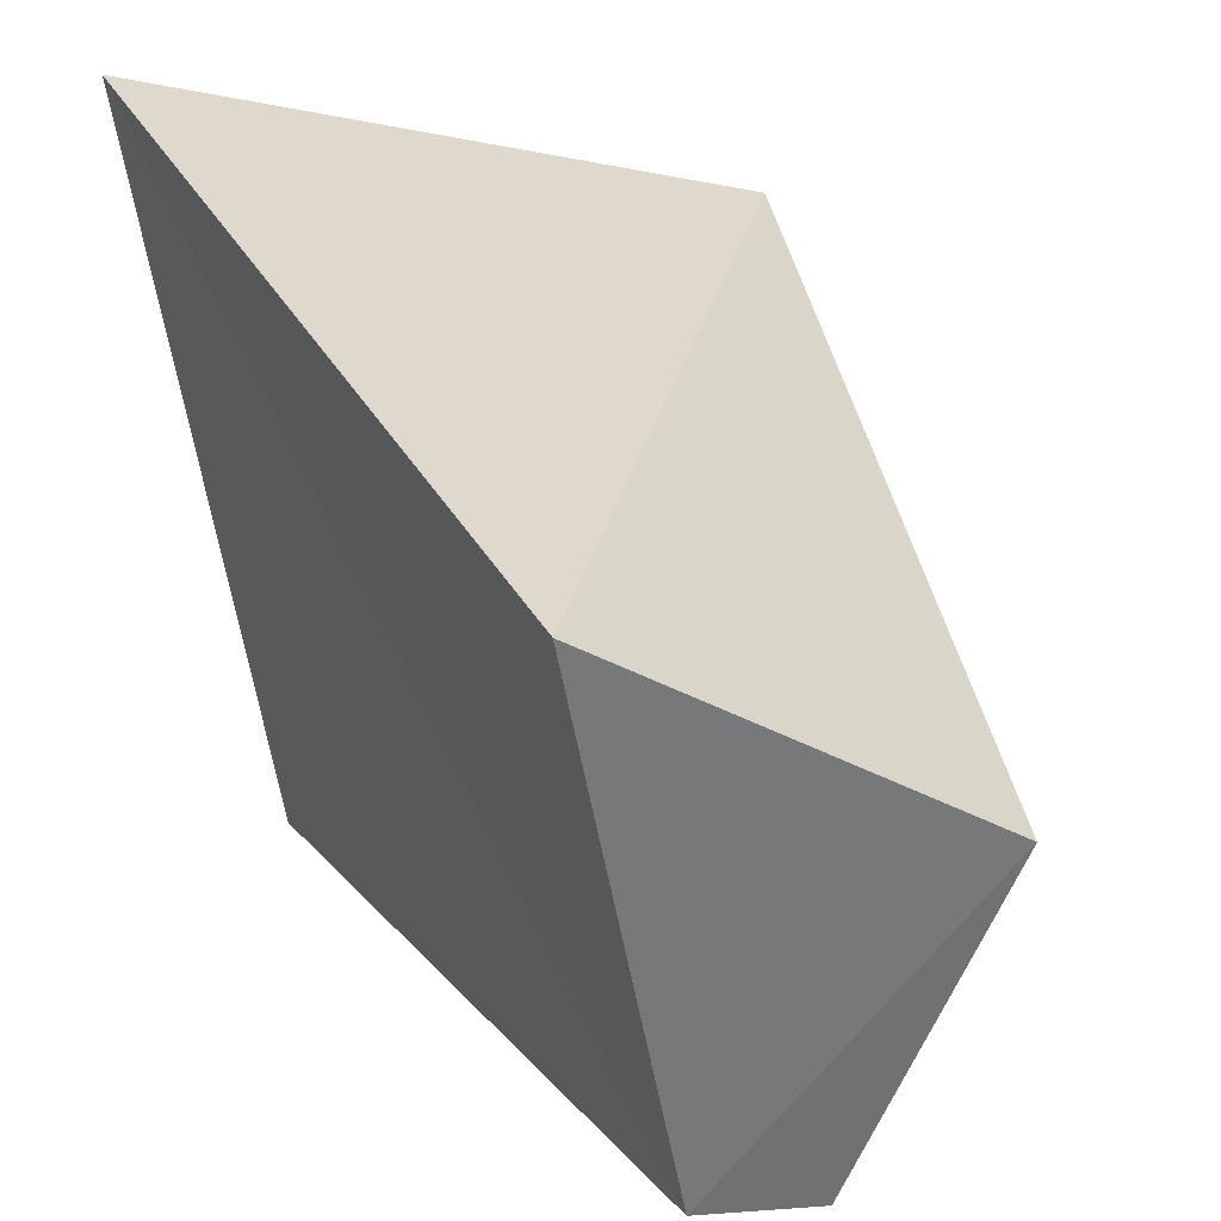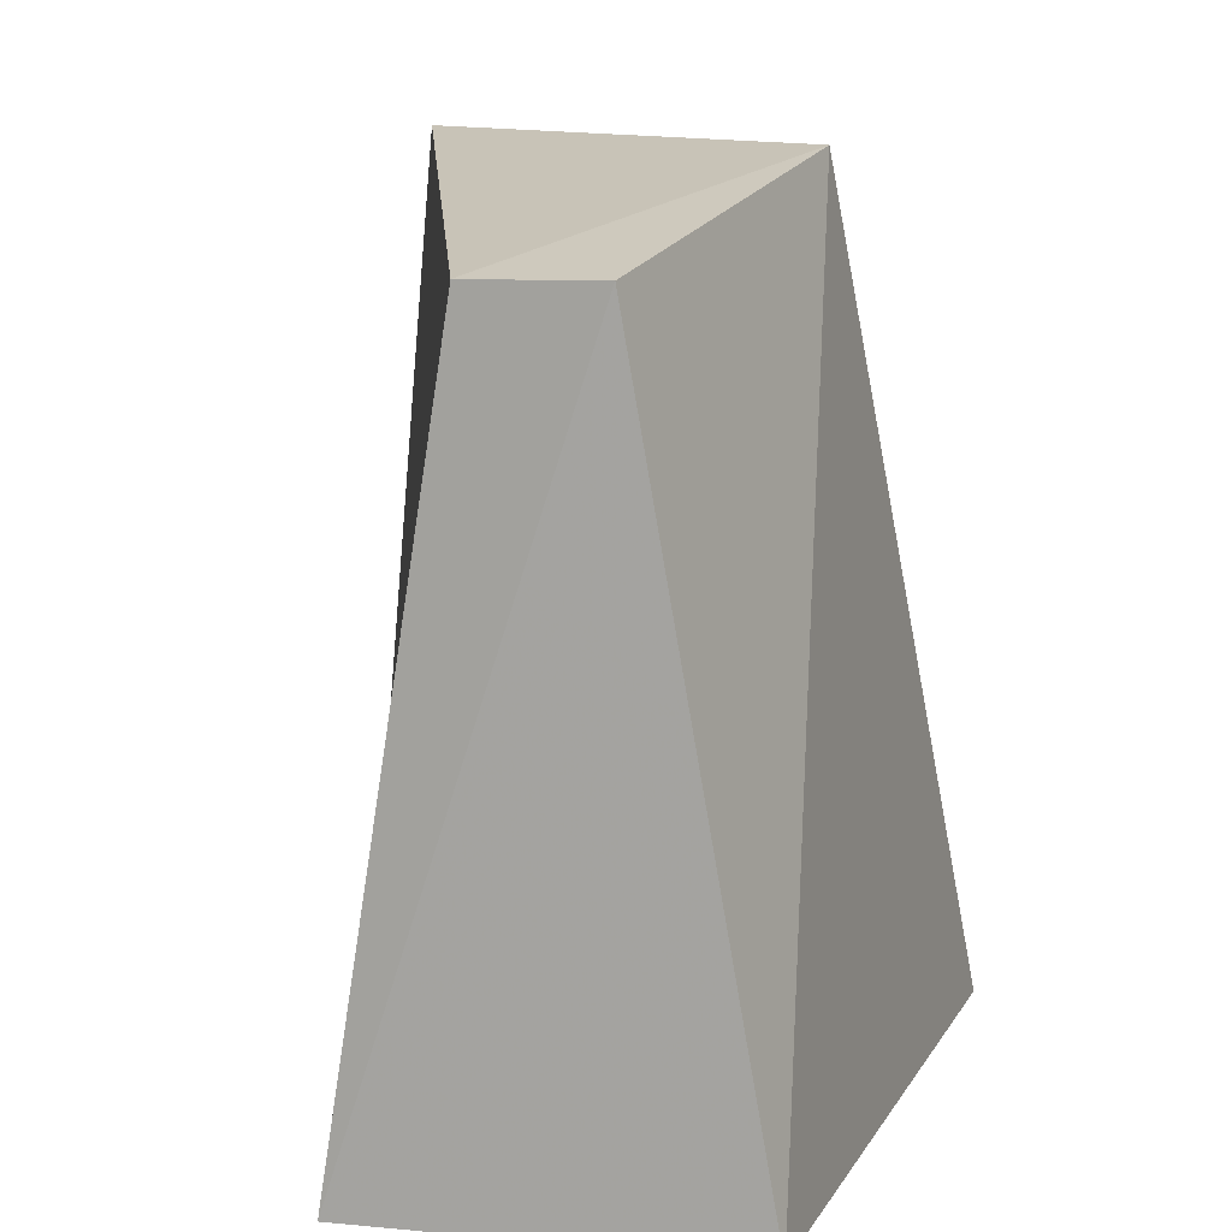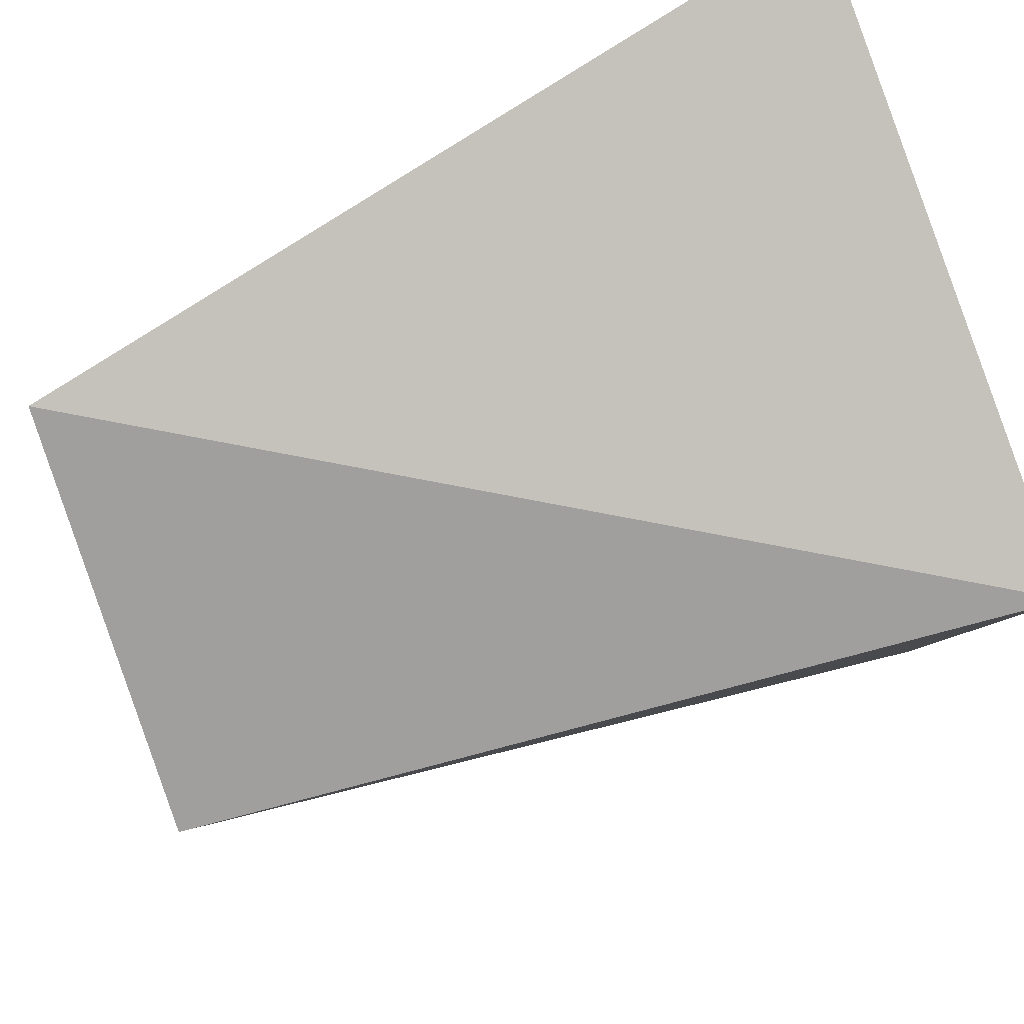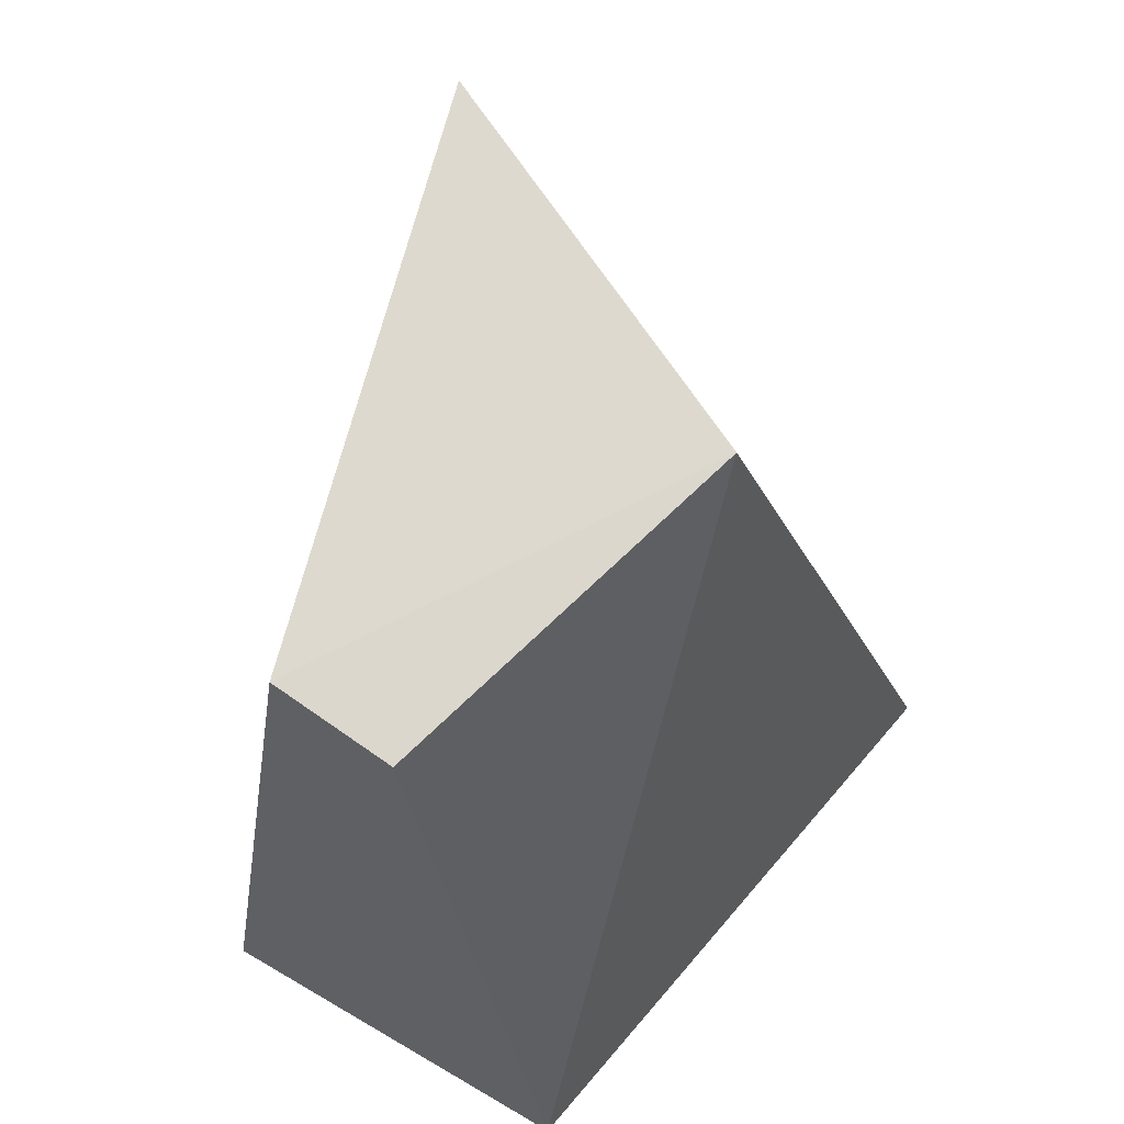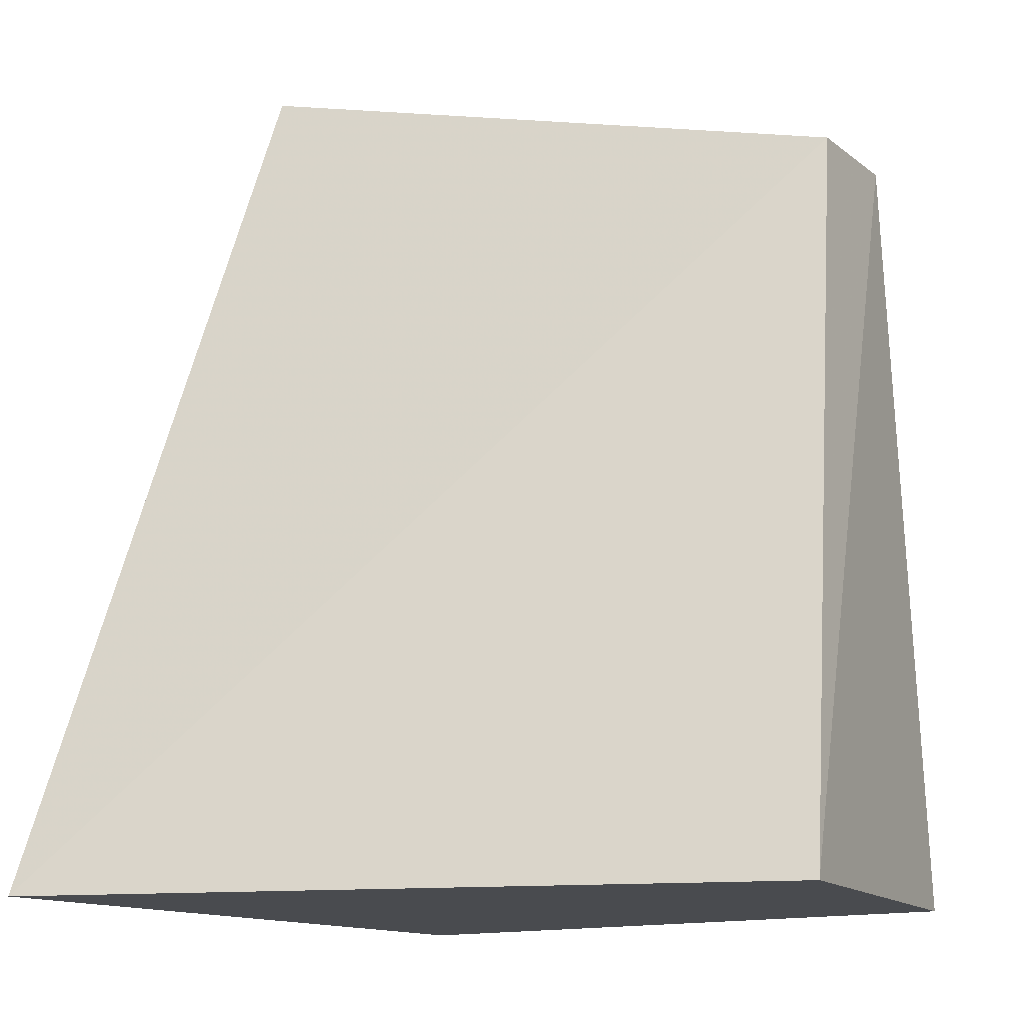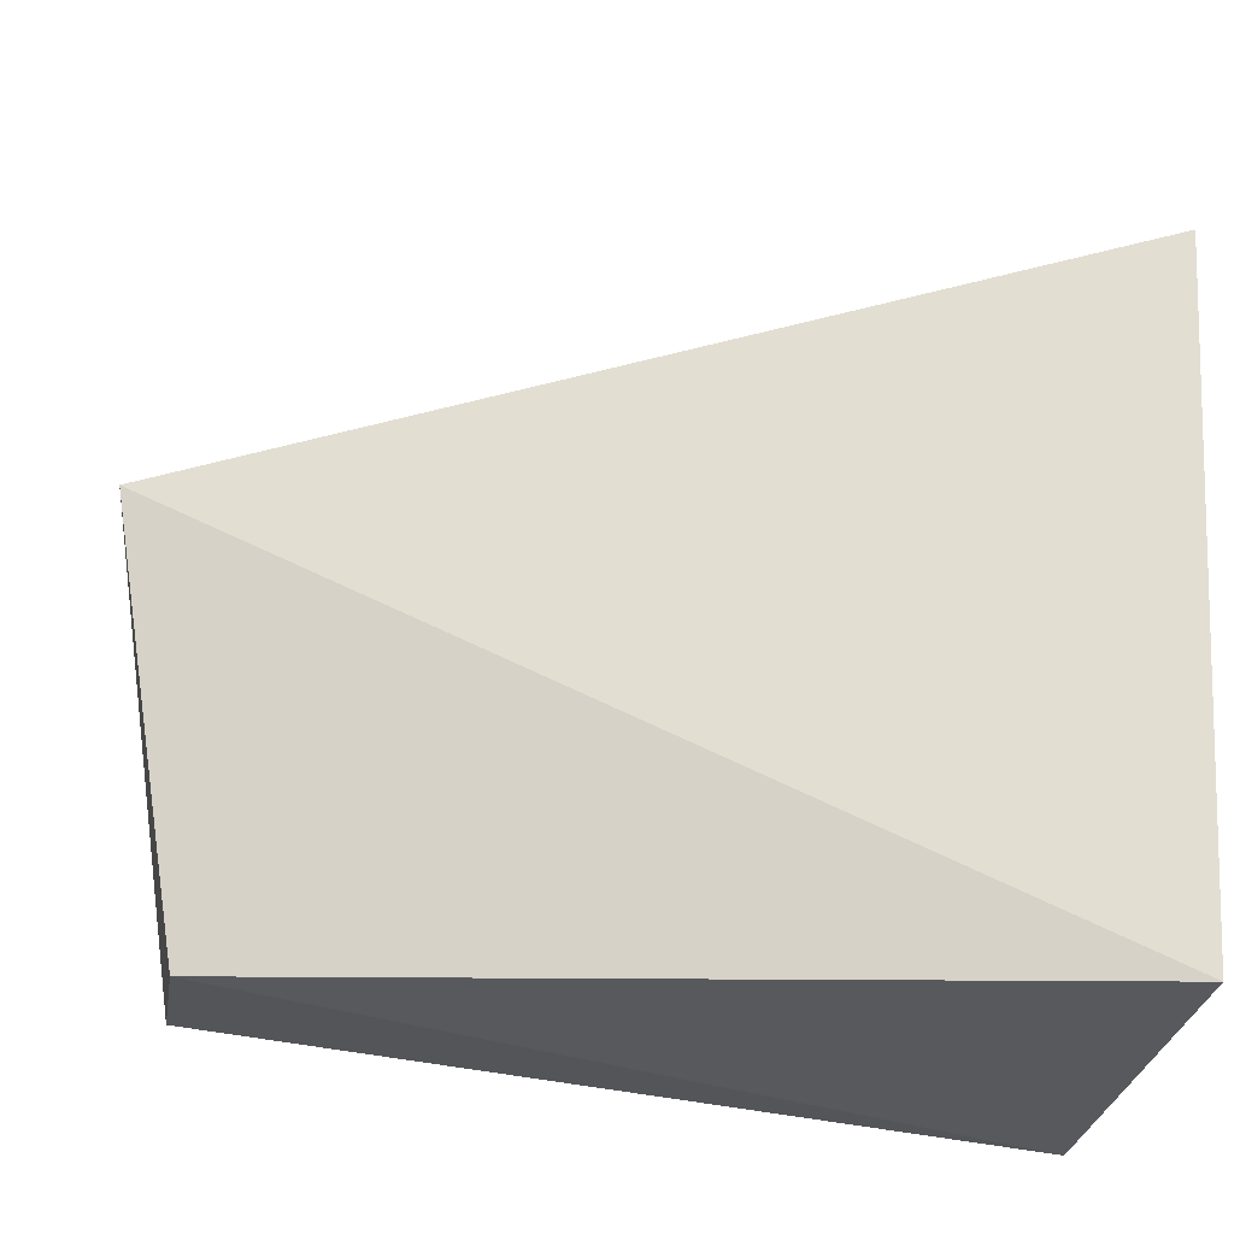
<metadata>
{"format":"obj","ext":"obj","renderer":"f3d","projection":"perspective","resolution":1024,"background":"white","views":[{"elev":23.7,"azim":-20.8,"up":"+Y"},{"elev":13.6,"azim":8.8,"up":"+Z"},{"elev":71.7,"azim":70.0,"up":"+Y"},{"elev":61.1,"azim":28.2,"up":"+Z"},{"elev":-14.1,"azim":-67.6,"up":"+Z"},{"elev":-32.8,"azim":79.4,"up":"+Y"}]}
</metadata>
<code>
g parts_col_22
v -0.4107 -0.6171 -0.7725
v 0.5331 0.4977 -0.7725
v -0.6626 0.818 -0.7725
v 0.2983 -0.6528 -0.7725
v -0.6626 0.818 -0.7725
v -0.1868 -0.6171 0.6501
v -0.4387 0.4216 0.7869
v 0.2828 -0.007573 0.7932
v 0.5331 0.4977 -0.7725
v 0.048 -0.6528 0.6563
v -0.1868 -0.6171 0.6501
v 0.048 -0.6528 0.6563
v -0.4107 -0.6171 -0.7725
v 0.048 -0.6528 0.6563
v 0.2983 -0.6528 -0.7725
v -0.1868 -0.6171 0.6501
v 0.5331 0.4977 -0.7725
v -0.4387 0.4216 0.7869
v -0.6626 0.818 -0.7725
v 0.2828 -0.007573 0.7932
g parts_col_22_0
f 3 2 1
f 4 1 2
f 1 6 5
f 7 5 6
f 9 8 4
f 10 4 8
f 7 11 8
f 12 8 11
f 15 14 13
f 16 13 14
f 19 18 17
f 20 17 18

</code>
